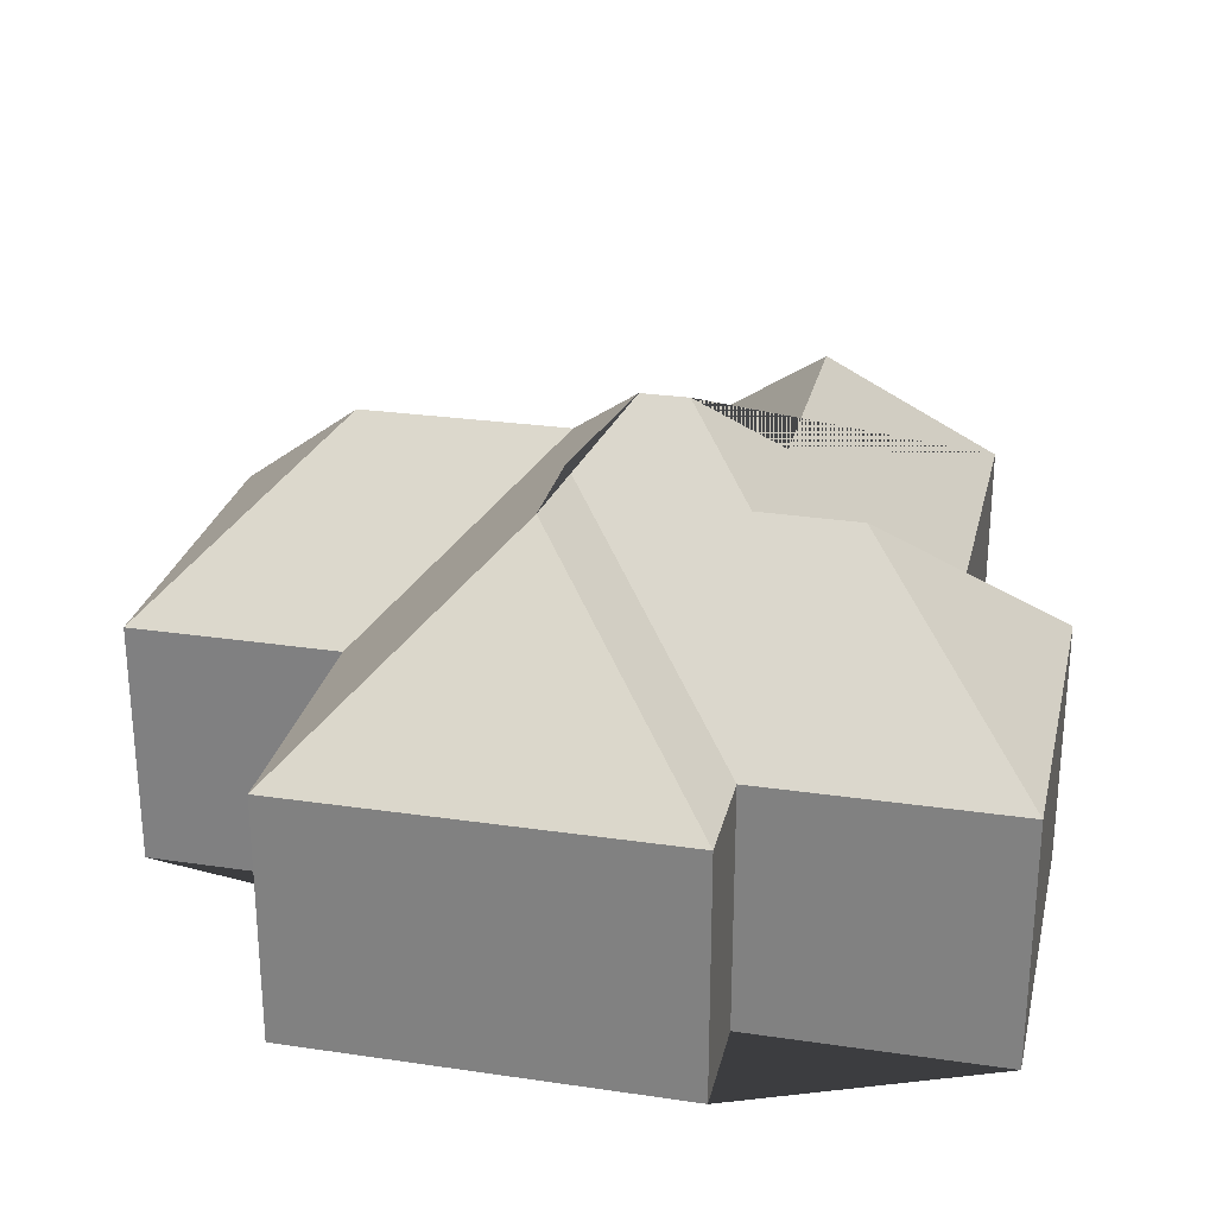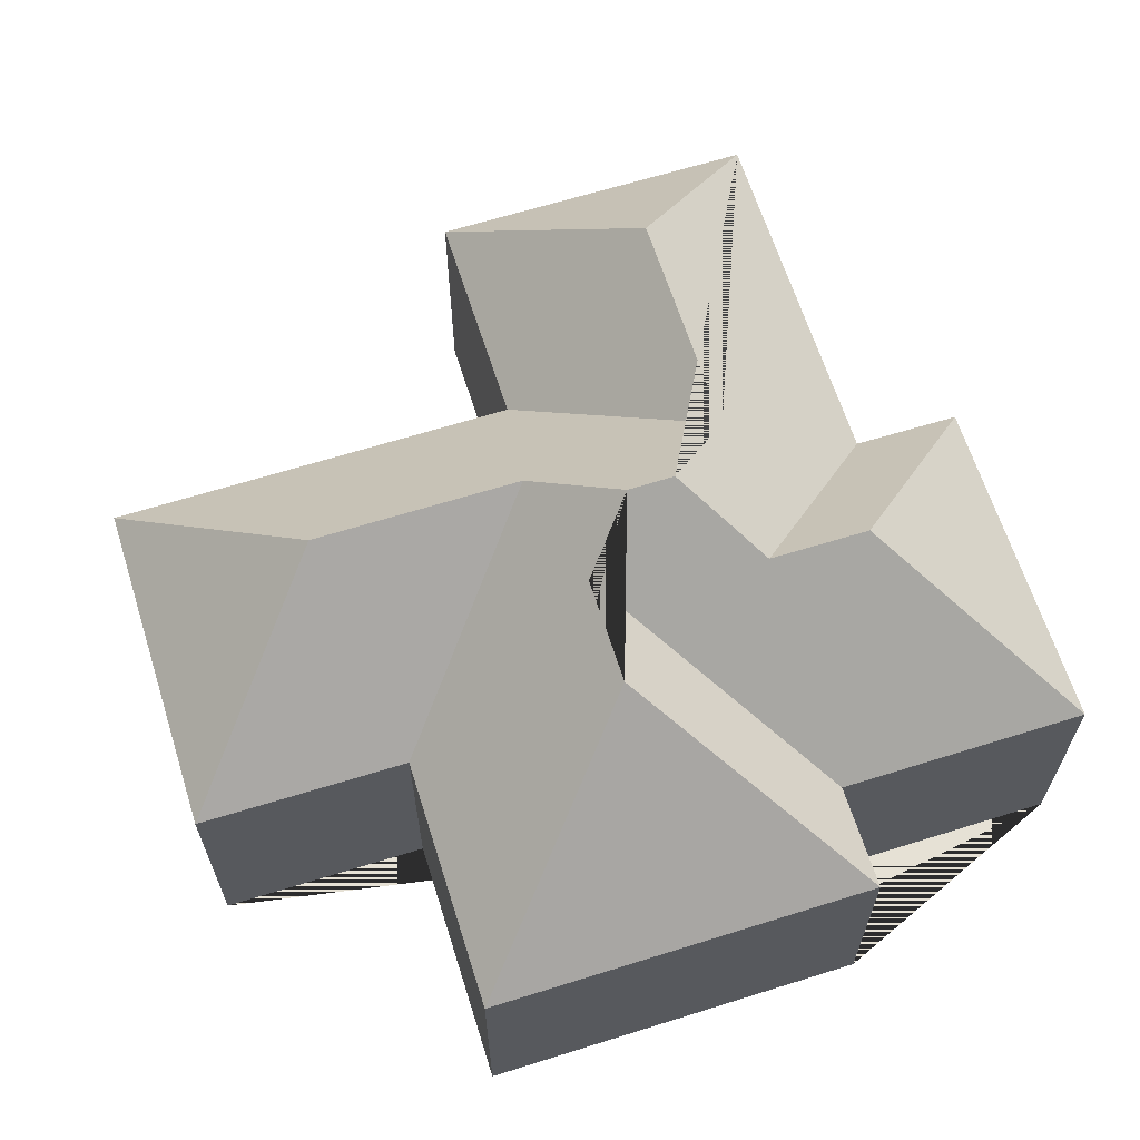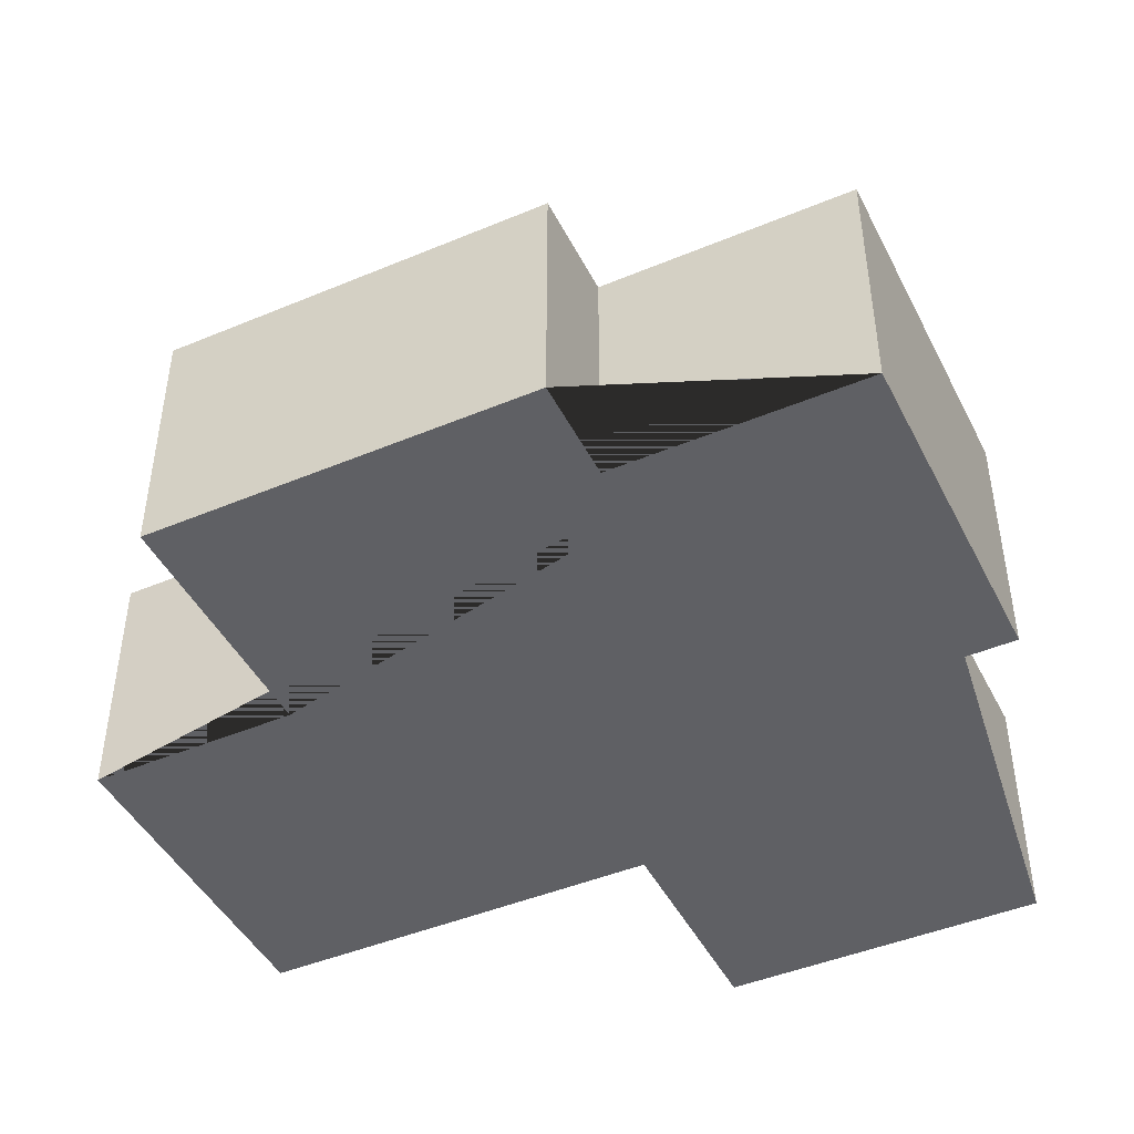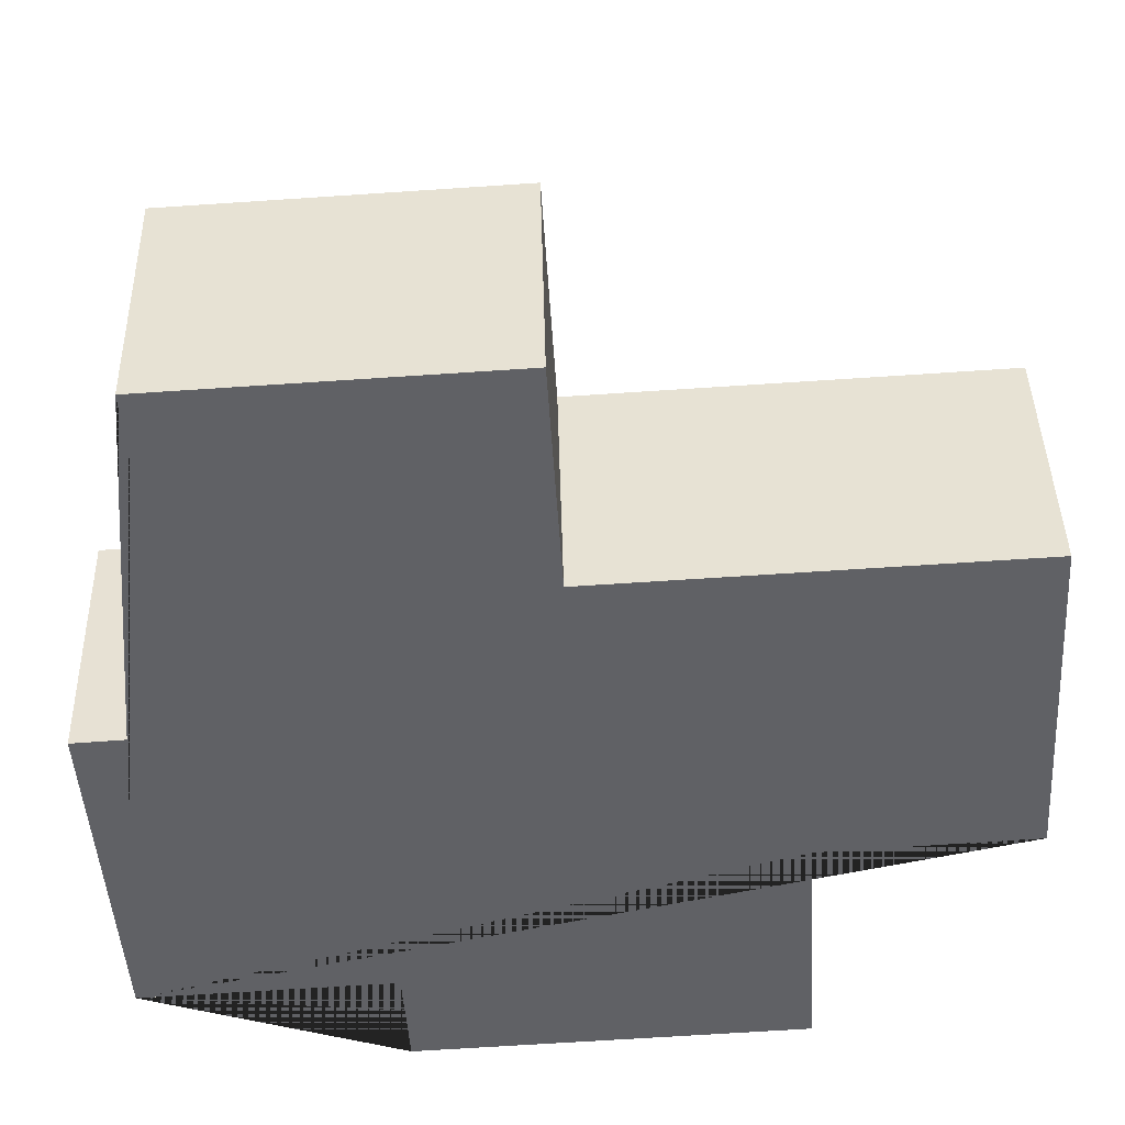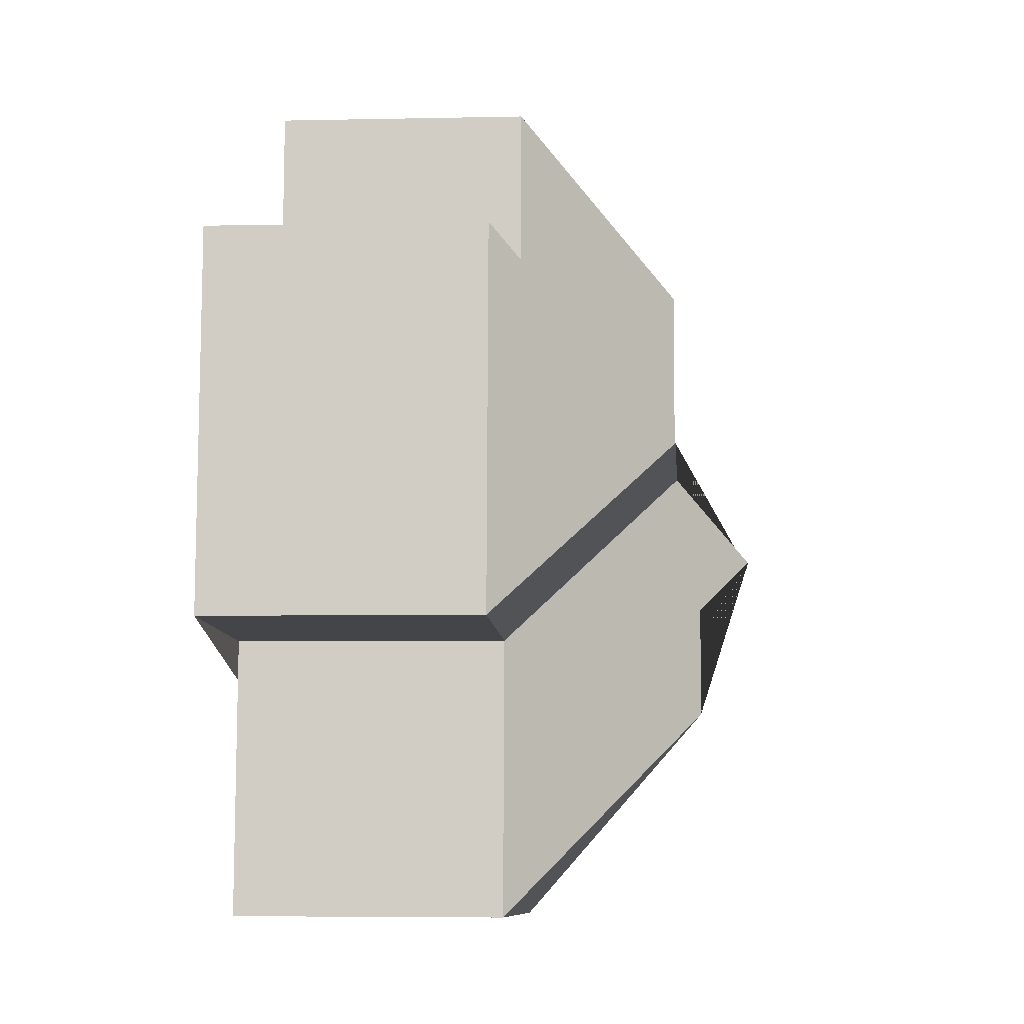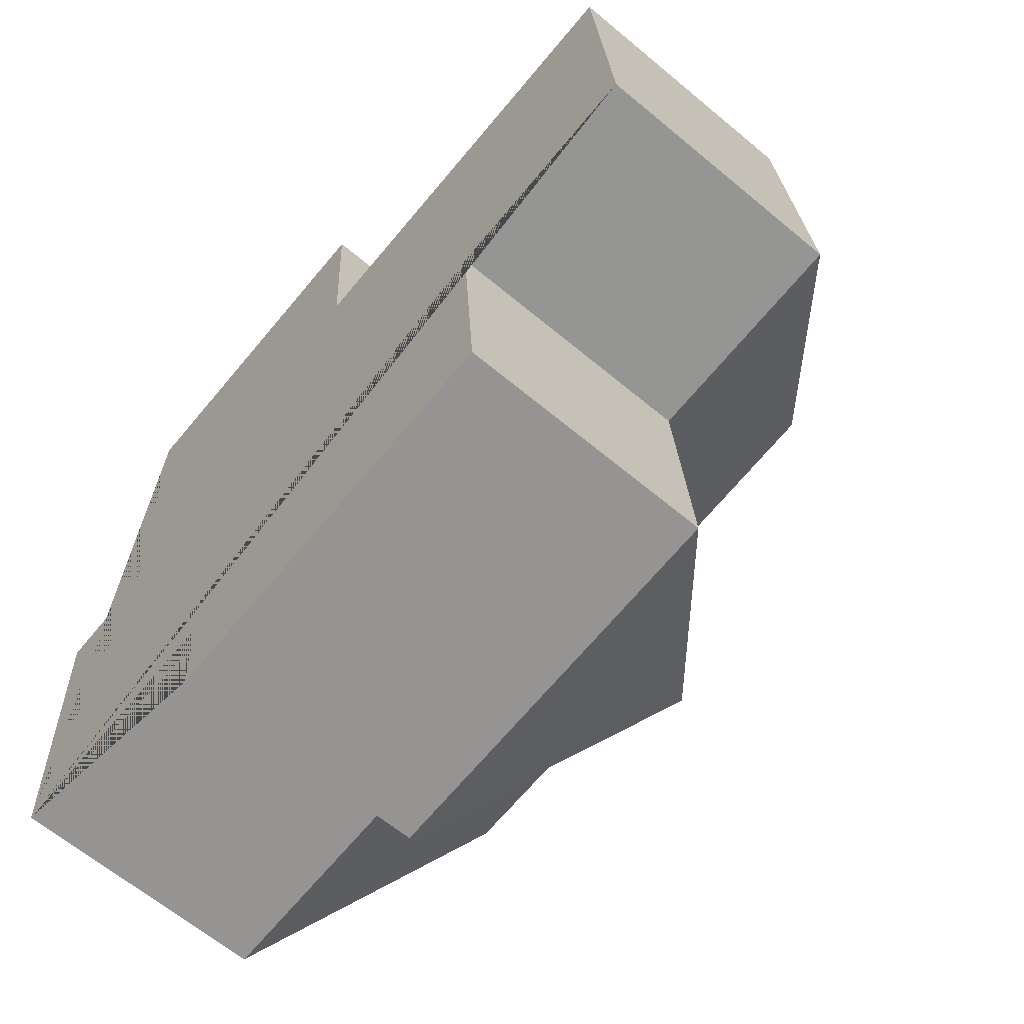
<metadata>
{"format":"obj","ext":"obj","renderer":"f3d","projection":"perspective","resolution":1024,"background":"white","views":[{"elev":27.2,"azim":-170.8,"up":"+Y"},{"elev":64.4,"azim":158.9,"up":"+Y"},{"elev":-45.3,"azim":-157.8,"up":"+Y"},{"elev":42.0,"azim":-1.3,"up":"+Z"},{"elev":-5.1,"azim":94.0,"up":"+Z"},{"elev":-64.2,"azim":49.9,"up":"+Z"}]}
</metadata>
<code>
o CG10_500_039067_0005
v 19.1 75 -236.1
v 12.63 75 -132.4
v 37.6 75 -18.05
v 44.65 75 -130.1
v 68.13 124.3 -179.3
v 96.37 75 -262.8
v 94.41 75 -231.4
v 88.79 122.5 -62.32
v 93.08 122.4 -131.9
v 97.94 124.4 -177.3
v 117.4 145 -153.6
v 131.3 145 -152.7
v 136.6 75 -11.88
v 140.7 75 -80.14
v 150.2 130.1 -199.5
v 148.3 130.1 -168
v 153.1 123.3 -129
v 212.9 75 -255.5
v 208.1 75 -179.3
v 215.7 123.1 -125
v 271.4 75 -175.1
v 265 75 -72.45
v 19.1 0 -236.1
v 12.63 0 -132.4
v 44.65 0 -130.1
v 37.6 0 -18.05
v 136.6 0 -11.88
v 140.7 0 -80.14
v 265 0 -72.45
v 271.4 0 -175.1
v 208.1 0 -179.3
v 212.9 0 -255.5
v 96.37 0 -262.8
v 94.41 0 -231.4
f 4 2 5 10
f 2 1 5
f 3 4 10 11 9 8
f 10 5 1 7 16 12 11
f 16 7 6 15
f 6 18 15
f 12 17 19 18 15 16
f 17 20 21 19
f 20 22 21
f 9 14 22 20 17 12 11
f 8 13 14 9
f 3 13 8
f 23 24 25 26 27 28 29 30 31 32 33 34
f 1 23 24 2
f 2 24 25 4
f 4 25 26 3
f 3 26 27 13
f 13 27 28 14
f 14 28 29 22
f 22 29 30 21
f 21 30 31 19
f 19 31 32 18
f 18 32 33 6
f 6 33 34 7
f 7 34 23 1

</code>
